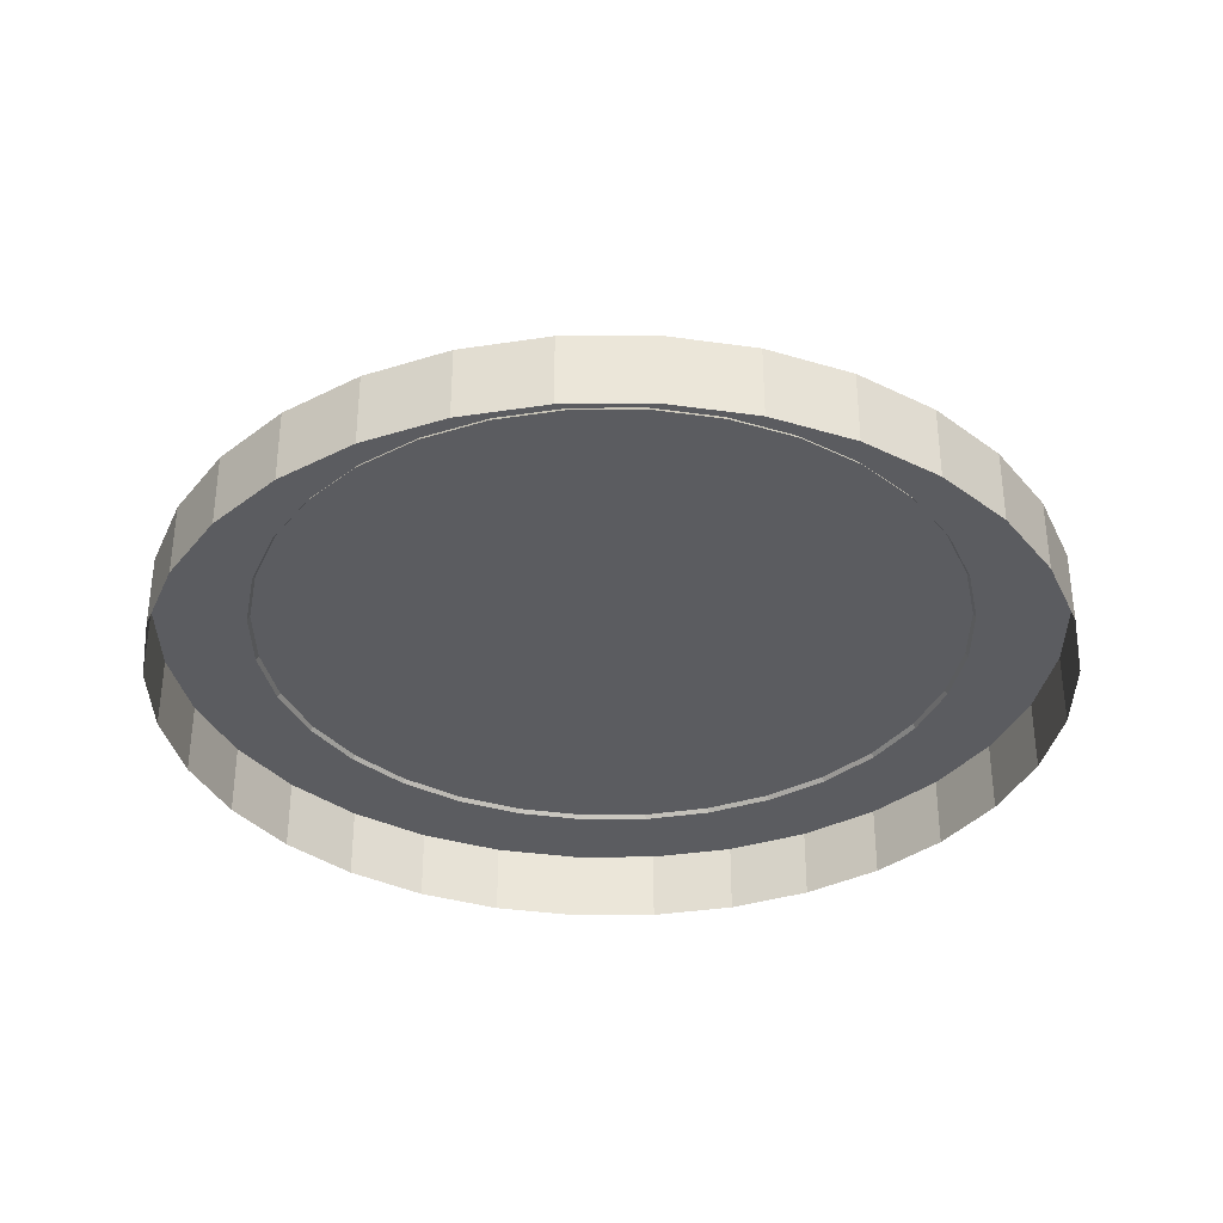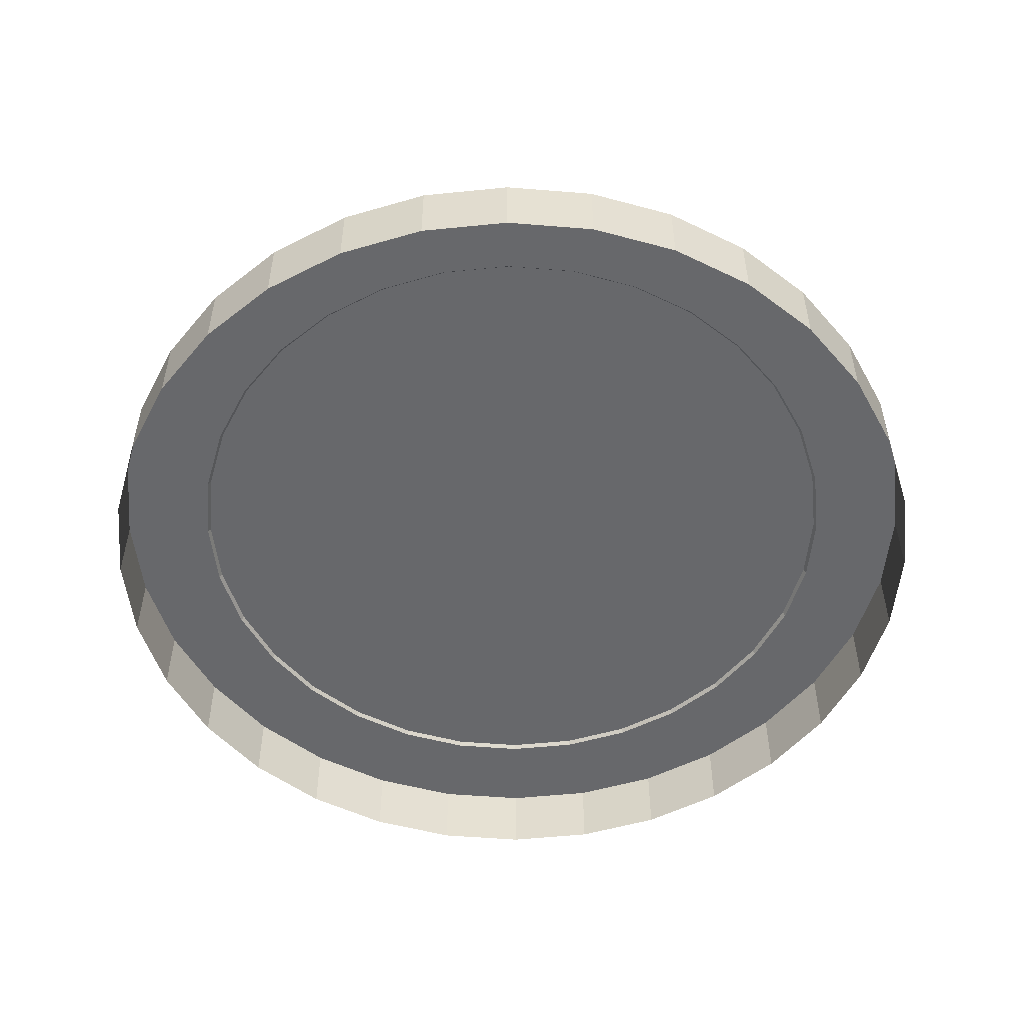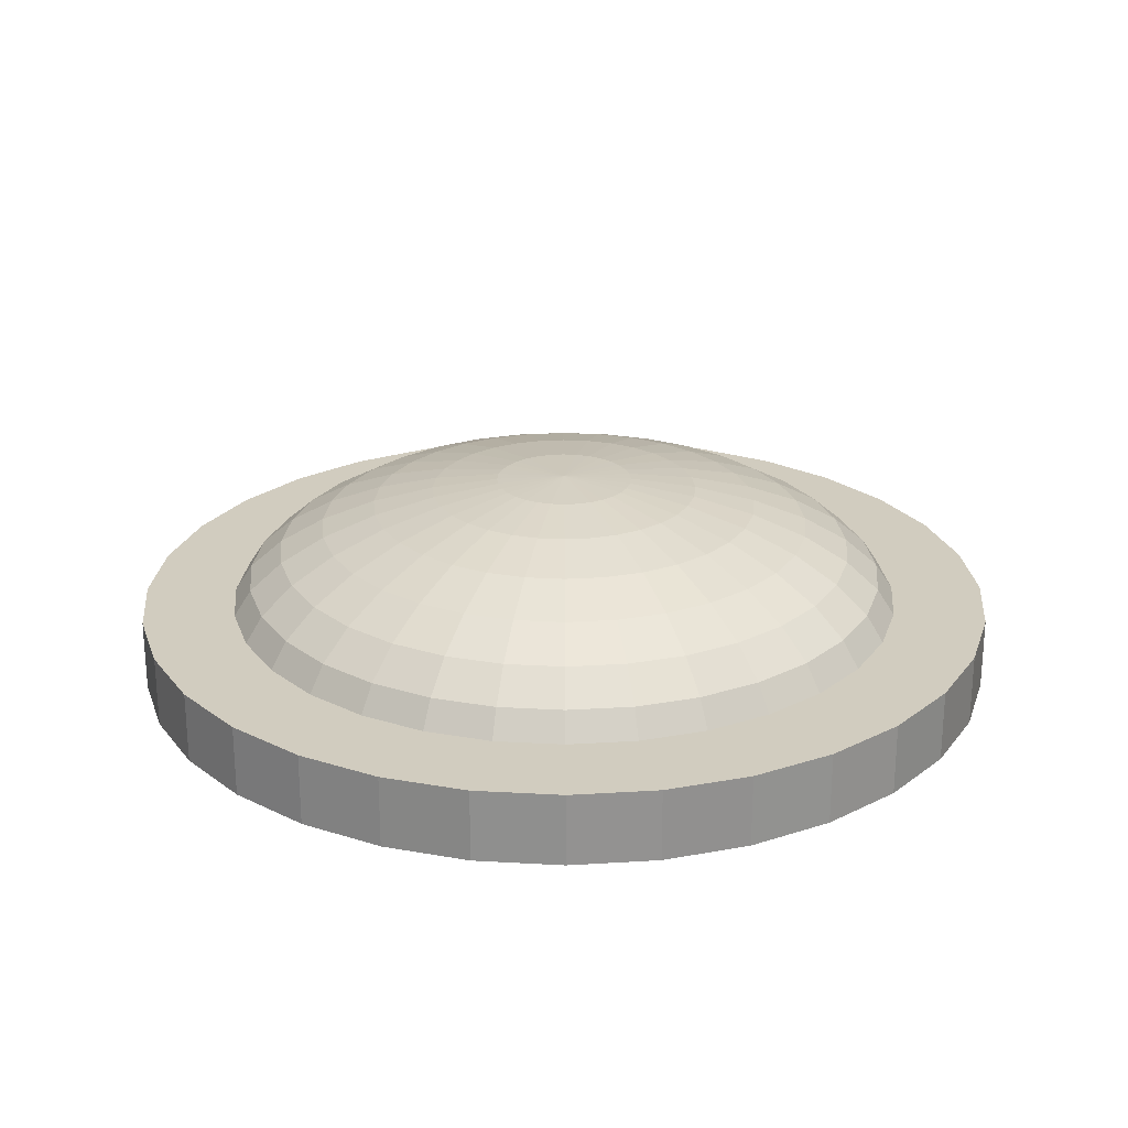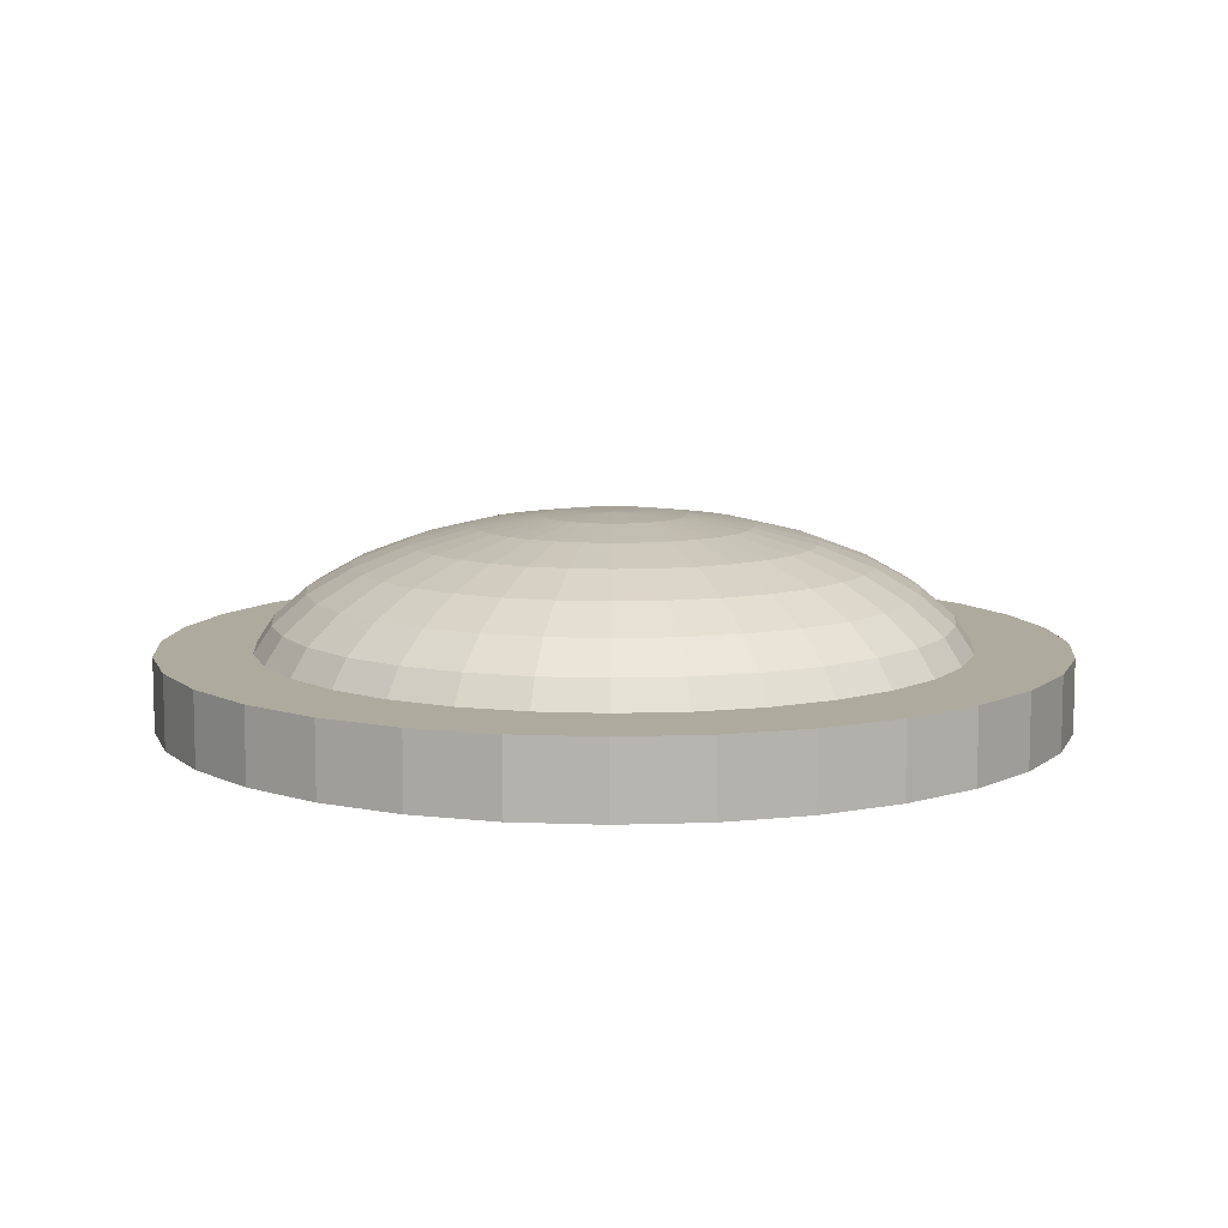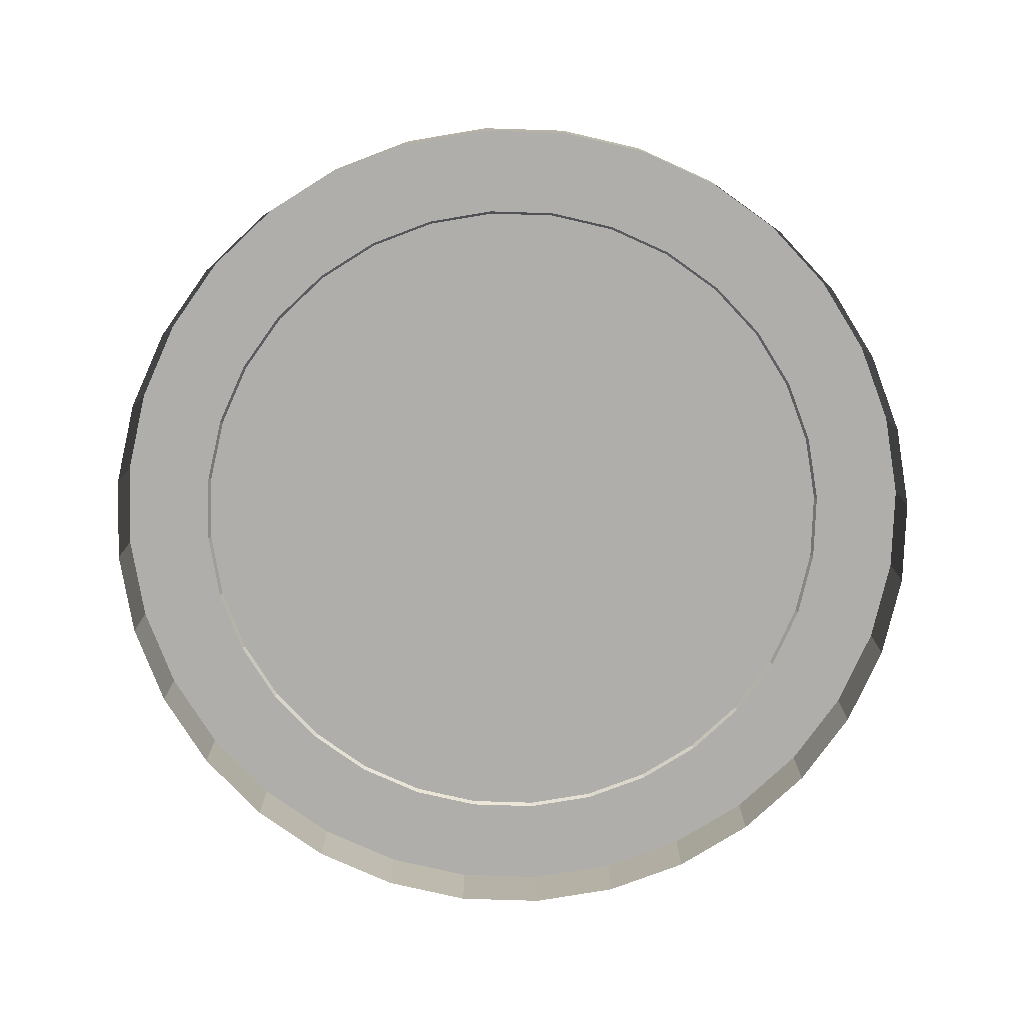
<metadata>
{"format":"obj","ext":"obj","renderer":"f3d","projection":"perspective","resolution":1024,"background":"white","views":[{"elev":-34.7,"azim":-72.7,"up":"+Y"},{"elev":-52.4,"azim":158.1,"up":"+Y"},{"elev":24.0,"azim":101.0,"up":"+Y"},{"elev":9.2,"azim":56.7,"up":"+Y"},{"elev":-77.7,"azim":105.1,"up":"+Y"}]}
</metadata>
<code>
o Cylinder_Cylinder.001
v 0 0.08199 -1
v 0 -0.08199 -1
v 0.1951 0.08199 -0.9808
v 0.1951 -0.08199 -0.9808
v 0.3827 0.08199 -0.9239
v 0.3827 -0.08199 -0.9239
v 0.5556 0.08199 -0.8315
v 0.5556 -0.08199 -0.8315
v 0.7071 0.08199 -0.7071
v 0.7071 -0.08199 -0.7071
v 0.8315 0.08199 -0.5556
v 0.8315 -0.08199 -0.5556
v 0.9239 0.08199 -0.3827
v 0.9239 -0.08199 -0.3827
v 0.9808 0.08199 -0.1951
v 0.9808 -0.08199 -0.1951
v 1 0.08199 -0
v 1 -0.08199 -0
v 0.9808 0.08199 0.1951
v 0.9808 -0.08199 0.1951
v 0.9239 0.08199 0.3827
v 0.9239 -0.08199 0.3827
v 0.8315 0.08199 0.5556
v 0.8315 -0.08199 0.5556
v 0.7071 0.08199 0.7071
v 0.7071 -0.08199 0.7071
v 0.5556 0.08199 0.8315
v 0.5556 -0.08199 0.8315
v 0.3827 0.08199 0.9239
v 0.3827 -0.08199 0.9239
v 0.1951 0.08199 0.9808
v 0.1951 -0.08199 0.9808
v -0 0.08199 1
v -0 -0.08199 1
v -0.1951 0.08199 0.9808
v -0.1951 -0.08199 0.9808
v -0.3827 0.08199 0.9239
v -0.3827 -0.08199 0.9239
v -0.5556 0.08199 0.8315
v -0.5556 -0.08199 0.8315
v -0.7071 0.08199 0.7071
v -0.7071 -0.08199 0.7071
v -0.8315 0.08199 0.5556
v -0.8315 -0.08199 0.5556
v -0.9239 0.08199 0.3827
v -0.9239 -0.08199 0.3827
v -0.9808 0.08199 0.1951
v -0.9808 -0.08199 0.1951
v -1 0.08199 -1e-06
v -1 -0.08199 -1e-06
v -0.9808 0.08199 -0.1951
v -0.9808 -0.08199 -0.1951
v -0.9239 0.08199 -0.3827
v -0.9239 -0.08199 -0.3827
v -0.8315 0.08199 -0.5556
v -0.8315 -0.08199 -0.5556
v -0.7071 0.08199 -0.7071
v -0.7071 -0.08199 -0.7071
v -0.5556 0.08199 -0.8315
v -0.5556 -0.08199 -0.8315
v -0.3827 0.08199 -0.9239
v -0.3827 -0.08199 -0.9239
v -0.1951 0.08199 -0.9808
v -0.1951 -0.08199 -0.9808
f 1 3 4 2
f 3 5 6 4
f 5 7 8 6
f 7 9 10 8
f 9 11 12 10
f 11 13 14 12
f 13 15 16 14
f 15 17 18 16
f 17 19 20 18
f 19 21 22 20
f 21 23 24 22
f 23 25 26 24
f 25 27 28 26
f 27 29 30 28
f 29 31 32 30
f 31 33 34 32
f 33 35 36 34
f 35 37 38 36
f 37 39 40 38
f 39 41 42 40
f 41 43 44 42
f 43 45 46 44
f 45 47 48 46
f 47 49 50 48
f 49 51 52 50
f 51 53 54 52
f 53 55 56 54
f 55 57 58 56
f 57 59 60 58
f 59 61 62 60
f 61 63 64 62
f 63 1 2 64
f 1 63 61 59 57 55 53 51 49 47 45 43 41 39 37 35 33 31 29 27 25 23 21 19 17 15 13 11 9 7 5 3
o Sphere
v 0 0.3648 -0.1578
v 0 0.3436 -0.3096
v 0 0.3093 -0.4495
v 0 0.263 -0.5721
v 0 0.2066 -0.6727
v 0 0.1423 -0.7474
v 0 0.07256 -0.7935
v 0.03079 0.3648 -0.1548
v 0.0604 0.3436 -0.3037
v 0.08769 0.3093 -0.4408
v 0.1116 0.263 -0.5611
v 0.1312 0.2066 -0.6598
v 0.1458 0.1423 -0.7331
v 0.1548 0.07256 -0.7782
v 0.0604 0.3648 -0.1458
v 0.1185 0.3436 -0.286
v 0.172 0.3093 -0.4153
v 0.2189 0.263 -0.5285
v 0.2574 0.2066 -0.6215
v 0.286 0.1423 -0.6905
v 0.3037 0.07256 -0.7331
v 0.08769 0.3648 -0.1312
v 0.172 0.3436 -0.2574
v 0.2497 0.3093 -0.3737
v 0.3178 0.263 -0.4757
v 0.3737 0.2066 -0.5593
v 0.4153 0.1423 -0.6215
v 0.4408 0.07256 -0.6598
v 0.1116 0.3648 -0.1116
v 0.2189 0.3436 -0.2189
v 0.3178 0.3093 -0.3178
v 0.4045 0.263 -0.4045
v 0.4757 0.2066 -0.4757
v 0.5285 0.1423 -0.5285
v 0.5611 0.07256 -0.5611
v 0.1312 0.3648 -0.08769
v 0.2574 0.3436 -0.172
v 0.3737 0.3093 -0.2497
v 0.4757 0.263 -0.3178
v 0.5593 0.2066 -0.3737
v 0.6215 0.1423 -0.4153
v 0.6598 0.07256 -0.4408
v 0.1458 0.3648 -0.0604
v 0.286 0.3436 -0.1185
v 0.4153 0.3093 -0.172
v 0.5285 0.263 -0.2189
v 0.6215 0.2066 -0.2574
v 0.6905 0.1423 -0.286
v 0.7331 0.07256 -0.3037
v 0.1548 0.3648 -0.03079
v 0.3037 0.3436 -0.0604
v 0.4408 0.3093 -0.08769
v 0.5611 0.263 -0.1116
v 0.6598 0.2066 -0.1312
v 0.7331 0.1423 -0.1458
v 0.7782 0.07256 -0.1548
v 0.1578 0.3648 0
v 0.3096 0.3436 0
v 0.4495 0.3093 0
v 0.5721 0.263 0
v 0.6727 0.2066 0
v 0.7474 0.1423 0
v 0.7935 0.07256 0
v 0.1548 0.3648 0.03079
v 0.3037 0.3436 0.0604
v 0.4408 0.3093 0.08769
v 0.5611 0.263 0.1116
v 0.6598 0.2066 0.1312
v 0.7331 0.1423 0.1458
v 0.7782 0.07256 0.1548
v 0.1458 0.3648 0.0604
v 0.286 0.3436 0.1185
v 0.4153 0.3093 0.172
v 0.5285 0.263 0.2189
v 0.6215 0.2066 0.2574
v 0.6905 0.1423 0.286
v 0.7331 0.07256 0.3037
v 0.1312 0.3648 0.08769
v 0.2574 0.3436 0.172
v 0.3737 0.3093 0.2497
v 0.4757 0.263 0.3178
v 0.5593 0.2066 0.3737
v 0.6215 0.1423 0.4153
v 0.6598 0.07256 0.4408
v 0.1116 0.3648 0.1116
v 0.2189 0.3436 0.2189
v 0.3178 0.3093 0.3178
v 0.4045 0.263 0.4045
v 0.4757 0.2066 0.4757
v 0.5285 0.1423 0.5285
v 0.5611 0.07256 0.5611
v 0.08769 0.3648 0.1312
v 0.172 0.3436 0.2574
v 0.2497 0.3093 0.3737
v 0.3178 0.263 0.4757
v 0.3737 0.2066 0.5593
v 0.4153 0.1423 0.6215
v 0.4408 0.07256 0.6598
v 0.0604 0.3648 0.1458
v 0.1185 0.3436 0.286
v 0.172 0.3093 0.4153
v 0.2189 0.263 0.5285
v 0.2574 0.2066 0.6215
v 0.286 0.1423 0.6905
v 0.3037 0.07256 0.7331
v 0.03079 0.3648 0.1548
v 0.0604 0.3436 0.3037
v 0.08769 0.3093 0.4408
v 0.1116 0.263 0.5611
v 0.1312 0.2066 0.6598
v 0.1458 0.1423 0.7331
v 0.1548 0.07256 0.7782
v -0 0.3648 0.1578
v 0 0.3436 0.3096
v 0 0.3093 0.4495
v -0 0.263 0.5721
v -0 0.2066 0.6727
v 0 0.1423 0.7474
v -0 0.07256 0.7935
v -0.03079 0.3648 0.1548
v -0.0604 0.3436 0.3037
v -0.08769 0.3093 0.4408
v -0.1116 0.263 0.5611
v -0.1312 0.2066 0.6598
v -0.1458 0.1423 0.7331
v -0.1548 0.07256 0.7782
v -0.0604 0.3648 0.1458
v -0.1185 0.3436 0.286
v -0.172 0.3093 0.4153
v -0.2189 0.263 0.5285
v -0.2574 0.2066 0.6215
v -0.286 0.1423 0.6905
v -0.3037 0.07256 0.7331
v -0.08769 0.3648 0.1312
v -0.172 0.3436 0.2574
v -0.2497 0.3093 0.3737
v -0.3178 0.263 0.4757
v -0.3737 0.2066 0.5593
v -0.4153 0.1423 0.6215
v -0.4408 0.07256 0.6598
v -0 0.3719 0
v -0.1116 0.3648 0.1116
v -0.2189 0.3436 0.2189
v -0.3178 0.3093 0.3178
v -0.4045 0.263 0.4045
v -0.4757 0.2066 0.4757
v -0.5285 0.1423 0.5285
v -0.5611 0.07256 0.5611
v -0.1312 0.3648 0.08769
v -0.2574 0.3436 0.172
v -0.3737 0.3093 0.2497
v -0.4757 0.263 0.3178
v -0.5593 0.2066 0.3737
v -0.6215 0.1423 0.4153
v -0.6598 0.07256 0.4408
v -0.1458 0.3648 0.0604
v -0.286 0.3436 0.1185
v -0.4153 0.3093 0.172
v -0.5285 0.263 0.2189
v -0.6215 0.2066 0.2574
v -0.6905 0.1423 0.286
v -0.7331 0.07256 0.3037
v -0.1548 0.3648 0.03079
v -0.3037 0.3436 0.0604
v -0.4408 0.3093 0.08769
v -0.5611 0.263 0.1116
v -0.6598 0.2066 0.1312
v -0.7331 0.1423 0.1458
v -0.7782 0.07256 0.1548
v -0.1578 0.3648 0
v -0.3096 0.3436 0
v -0.4495 0.3093 0
v -0.5721 0.263 0
v -0.6727 0.2066 0
v -0.7474 0.1423 0
v -0.7935 0.07256 0
v -0.1548 0.3648 -0.03079
v -0.3037 0.3436 -0.0604
v -0.4408 0.3093 -0.08769
v -0.5611 0.263 -0.1116
v -0.6598 0.2066 -0.1312
v -0.7331 0.1423 -0.1458
v -0.7782 0.07256 -0.1548
v -0.1458 0.3648 -0.0604
v -0.286 0.3436 -0.1185
v -0.4153 0.3093 -0.172
v -0.5285 0.263 -0.2189
v -0.6215 0.2066 -0.2574
v -0.6905 0.1423 -0.286
v -0.7331 0.07256 -0.3037
v -0.1312 0.3648 -0.08769
v -0.2574 0.3436 -0.172
v -0.3737 0.3093 -0.2497
v -0.4757 0.263 -0.3178
v -0.5593 0.2066 -0.3737
v -0.6215 0.1423 -0.4153
v -0.6598 0.07256 -0.4408
v -0.1116 0.3648 -0.1116
v -0.2189 0.3436 -0.2189
v -0.3178 0.3093 -0.3178
v -0.4045 0.263 -0.4045
v -0.4757 0.2066 -0.4757
v -0.5285 0.1423 -0.5285
v -0.5611 0.07256 -0.5611
v -0.08769 0.3648 -0.1312
v -0.172 0.3436 -0.2574
v -0.2497 0.3093 -0.3737
v -0.3178 0.263 -0.4757
v -0.3737 0.2066 -0.5593
v -0.4153 0.1423 -0.6215
v -0.4408 0.07256 -0.6598
v -0.0604 0.3648 -0.1458
v -0.1185 0.3436 -0.286
v -0.172 0.3093 -0.4153
v -0.2189 0.263 -0.5285
v -0.2574 0.2066 -0.6215
v -0.286 0.1423 -0.6905
v -0.3037 0.07256 -0.7331
v -0.03079 0.3648 -0.1548
v -0.0604 0.3436 -0.3037
v -0.08769 0.3093 -0.4408
v -0.1116 0.263 -0.5611
v -0.1312 0.2066 -0.6598
v -0.1458 0.1423 -0.7331
v -0.1548 0.07256 -0.7782
f 67 66 73 74
f 68 67 74 75
f 69 68 75 76
f 70 69 76 77
f 71 70 77 78
f 65 205 72
f 66 65 72 73
f 73 72 79 80
f 74 73 80 81
f 75 74 81 82
f 76 75 82 83
f 77 76 83 84
f 78 77 84 85
f 72 205 79
f 84 83 90 91
f 85 84 91 92
f 79 205 86
f 80 79 86 87
f 81 80 87 88
f 82 81 88 89
f 83 82 89 90
f 87 86 93 94
f 88 87 94 95
f 89 88 95 96
f 90 89 96 97
f 91 90 97 98
f 92 91 98 99
f 86 205 93
f 98 97 104 105
f 99 98 105 106
f 93 205 100
f 94 93 100 101
f 95 94 101 102
f 96 95 102 103
f 97 96 103 104
f 102 101 108 109
f 103 102 109 110
f 104 103 110 111
f 105 104 111 112
f 106 105 112 113
f 100 205 107
f 101 100 107 108
f 113 112 119 120
f 107 205 114
f 108 107 114 115
f 109 108 115 116
f 110 109 116 117
f 111 110 117 118
f 112 111 118 119
f 117 116 123 124
f 118 117 124 125
f 119 118 125 126
f 120 119 126 127
f 114 205 121
f 115 114 121 122
f 116 115 122 123
f 121 205 128
f 122 121 128 129
f 123 122 129 130
f 124 123 130 131
f 125 124 131 132
f 126 125 132 133
f 127 126 133 134
f 131 130 137 138
f 132 131 138 139
f 133 132 139 140
f 134 133 140 141
f 128 205 135
f 129 128 135 136
f 130 129 136 137
f 135 205 142
f 136 135 142 143
f 137 136 143 144
f 138 137 144 145
f 139 138 145 146
f 140 139 146 147
f 141 140 147 148
f 146 145 152 153
f 147 146 153 154
f 148 147 154 155
f 142 205 149
f 143 142 149 150
f 144 143 150 151
f 145 144 151 152
f 149 205 156
f 150 149 156 157
f 151 150 157 158
f 152 151 158 159
f 153 152 159 160
f 154 153 160 161
f 155 154 161 162
f 160 159 166 167
f 161 160 167 168
f 162 161 168 169
f 156 205 163
f 157 156 163 164
f 158 157 164 165
f 159 158 165 166
f 164 163 170 171
f 165 164 171 172
f 166 165 172 173
f 167 166 173 174
f 168 167 174 175
f 169 168 175 176
f 163 205 170
f 175 174 181 182
f 176 175 182 183
f 170 205 177
f 171 170 177 178
f 172 171 178 179
f 173 172 179 180
f 174 173 180 181
f 179 178 185 186
f 180 179 186 187
f 181 180 187 188
f 182 181 188 189
f 183 182 189 190
f 177 205 184
f 178 177 184 185
f 190 189 196 197
f 184 205 191
f 185 184 191 192
f 186 185 192 193
f 187 186 193 194
f 188 187 194 195
f 189 188 195 196
f 193 192 199 200
f 194 193 200 201
f 195 194 201 202
f 196 195 202 203
f 197 196 203 204
f 191 205 198
f 192 191 198 199
f 204 203 211 212
f 198 205 206
f 199 198 206 207
f 200 199 207 208
f 201 200 208 209
f 202 201 209 210
f 203 202 210 211
f 209 208 215 216
f 210 209 216 217
f 211 210 217 218
f 212 211 218 219
f 206 205 213
f 207 206 213 214
f 208 207 214 215
f 213 205 220
f 214 213 220 221
f 215 214 221 222
f 216 215 222 223
f 217 216 223 224
f 218 217 224 225
f 219 218 225 226
f 223 222 229 230
f 224 223 230 231
f 225 224 231 232
f 226 225 232 233
f 220 205 227
f 221 220 227 228
f 222 221 228 229
f 227 205 234
f 228 227 234 235
f 229 228 235 236
f 230 229 236 237
f 231 230 237 238
f 232 231 238 239
f 233 232 239 240
f 238 237 244 245
f 239 238 245 246
f 240 239 246 247
f 234 205 241
f 235 234 241 242
f 236 235 242 243
f 237 236 243 244
f 242 241 248 249
f 243 242 249 250
f 244 243 250 251
f 245 244 251 252
f 246 245 252 253
f 247 246 253 254
f 241 205 248
f 253 252 259 260
f 254 253 260 261
f 248 205 255
f 249 248 255 256
f 250 249 256 257
f 251 250 257 258
f 252 251 258 259
f 256 255 262 263
f 257 256 263 264
f 258 257 264 265
f 259 258 265 266
f 260 259 266 267
f 261 260 267 268
f 255 205 262
f 267 266 273 274
f 268 267 274 275
f 262 205 269
f 263 262 269 270
f 264 263 270 271
f 265 264 271 272
f 266 265 272 273
f 271 270 277 278
f 272 271 278 279
f 273 272 279 280
f 274 273 280 281
f 275 274 281 282
f 269 205 276
f 270 269 276 277
f 282 281 288 289
f 276 205 283
f 277 276 283 284
f 278 277 284 285
f 279 278 285 286
f 280 279 286 287
f 281 280 287 288
f 285 284 66 67
f 286 285 67 68
f 287 286 68 69
f 288 287 69 70
f 289 288 70 71
f 283 205 65
f 284 283 65 66

</code>
